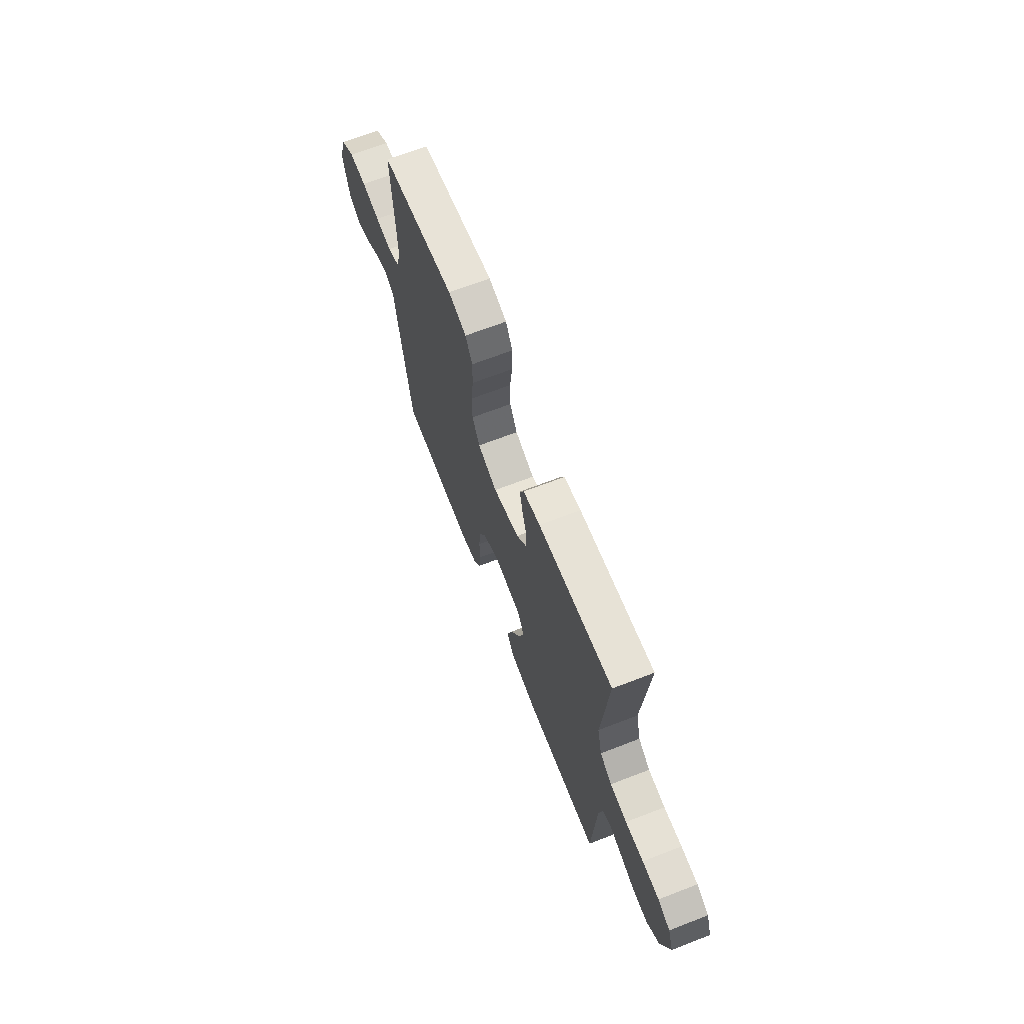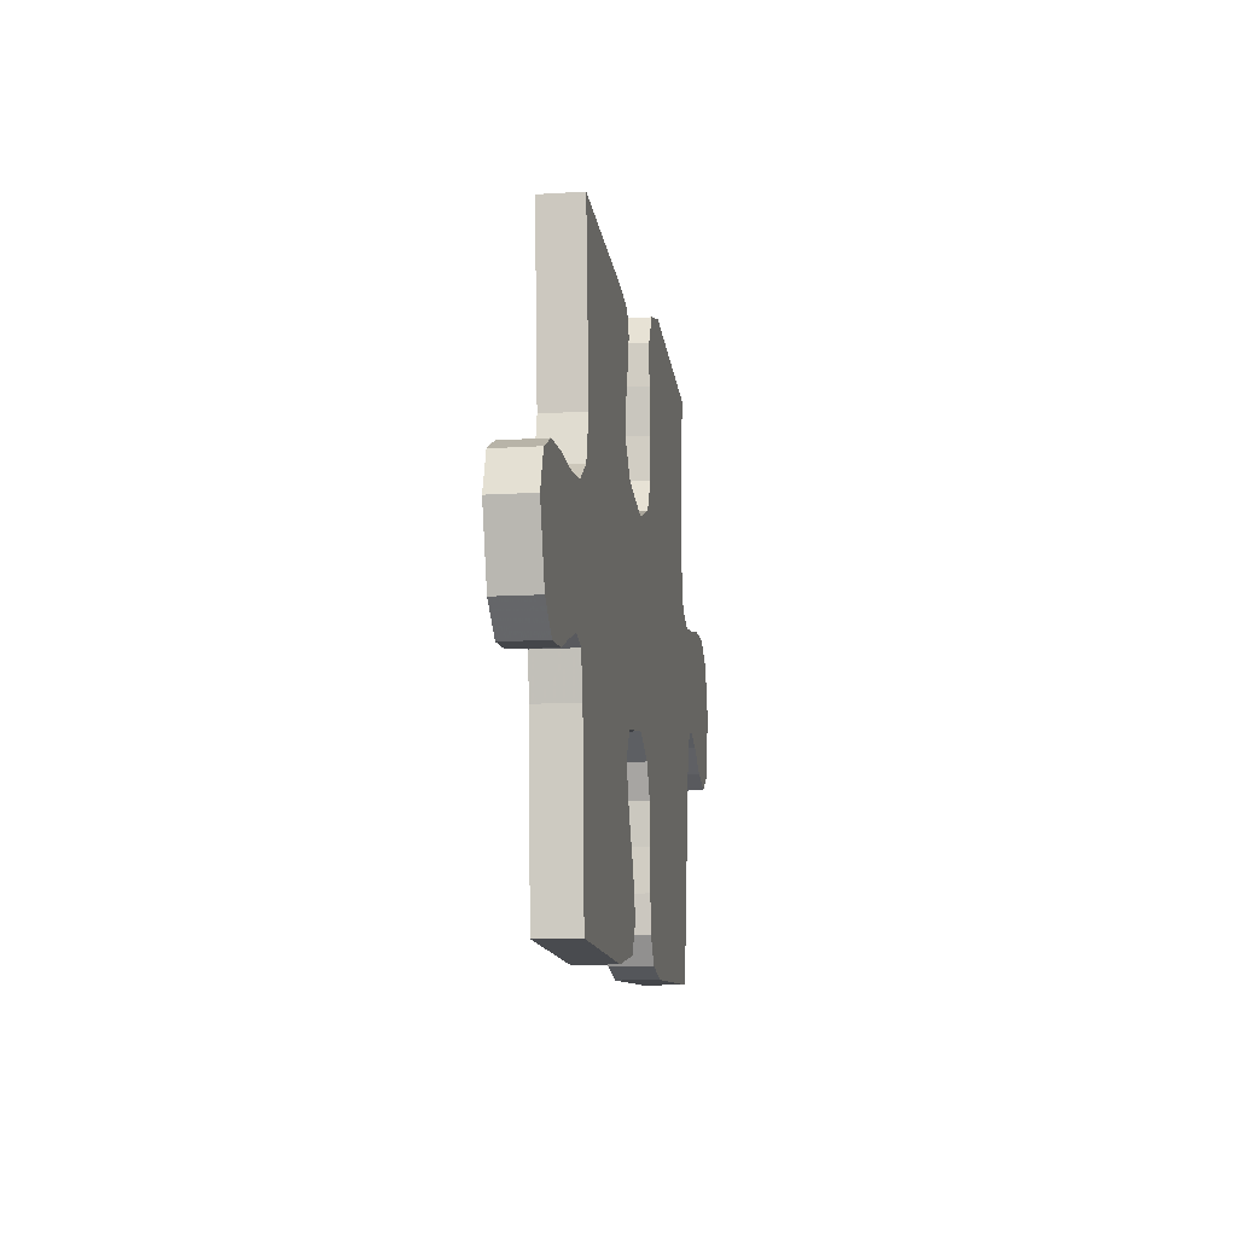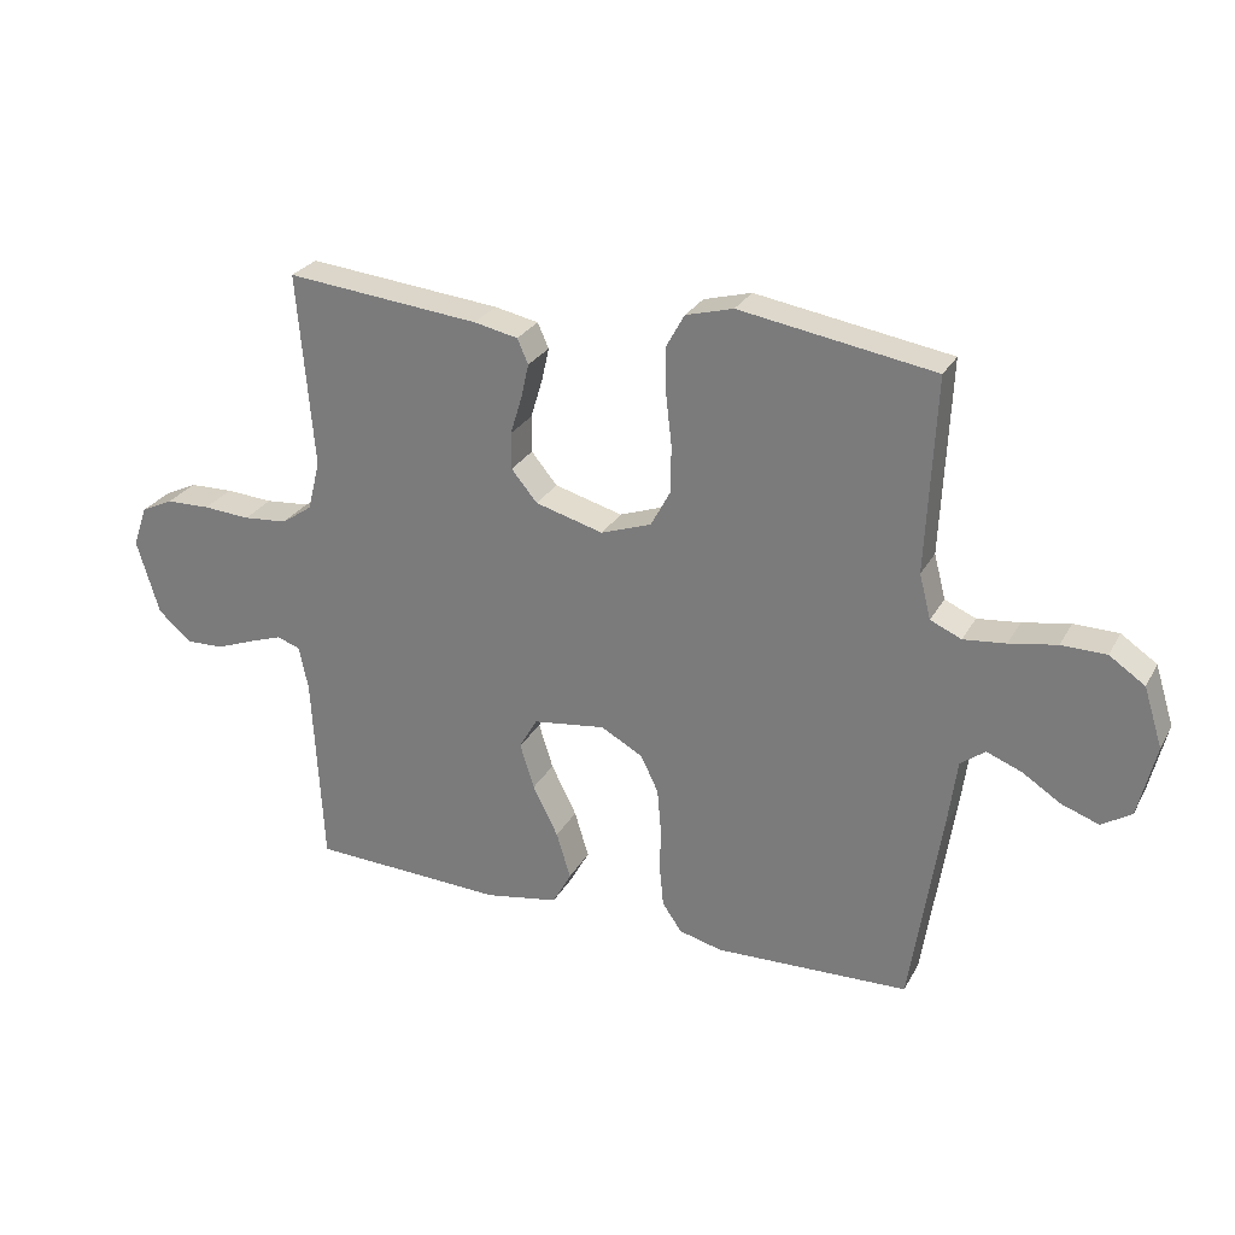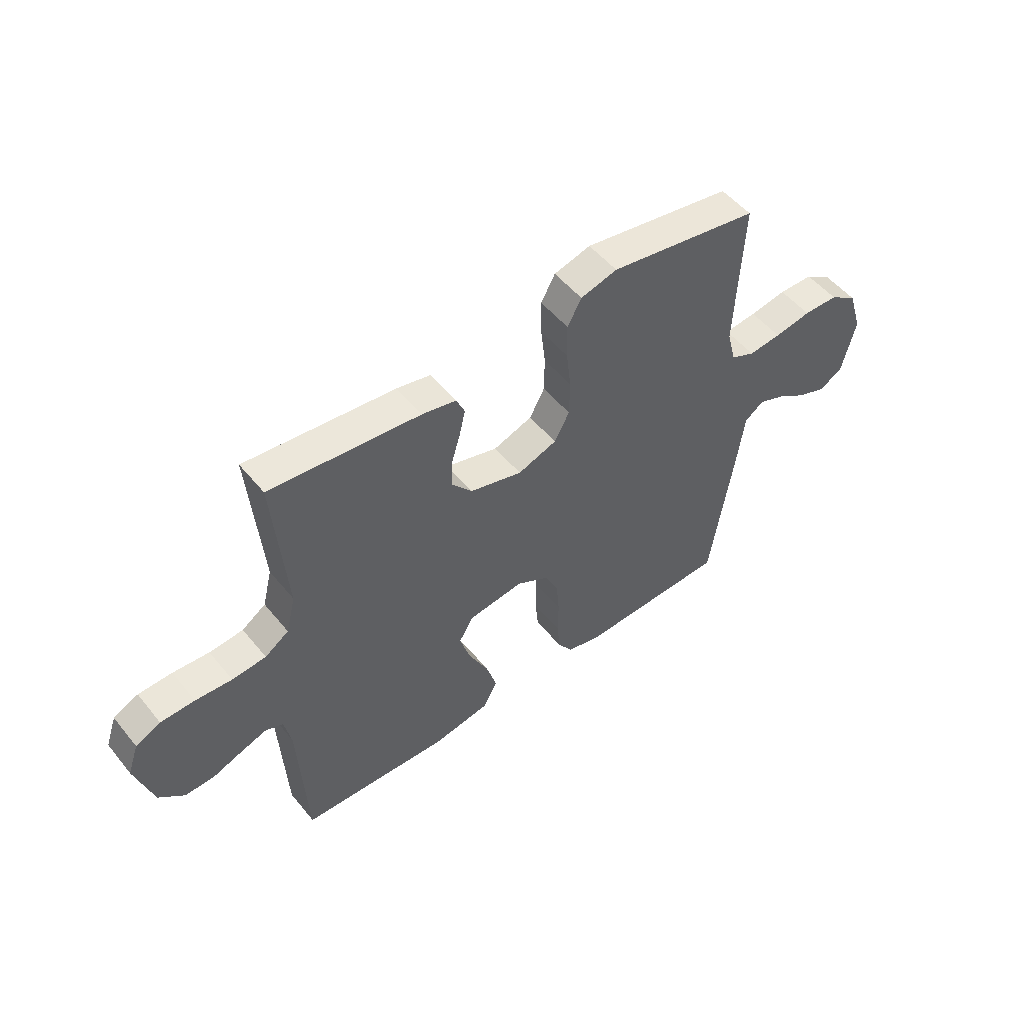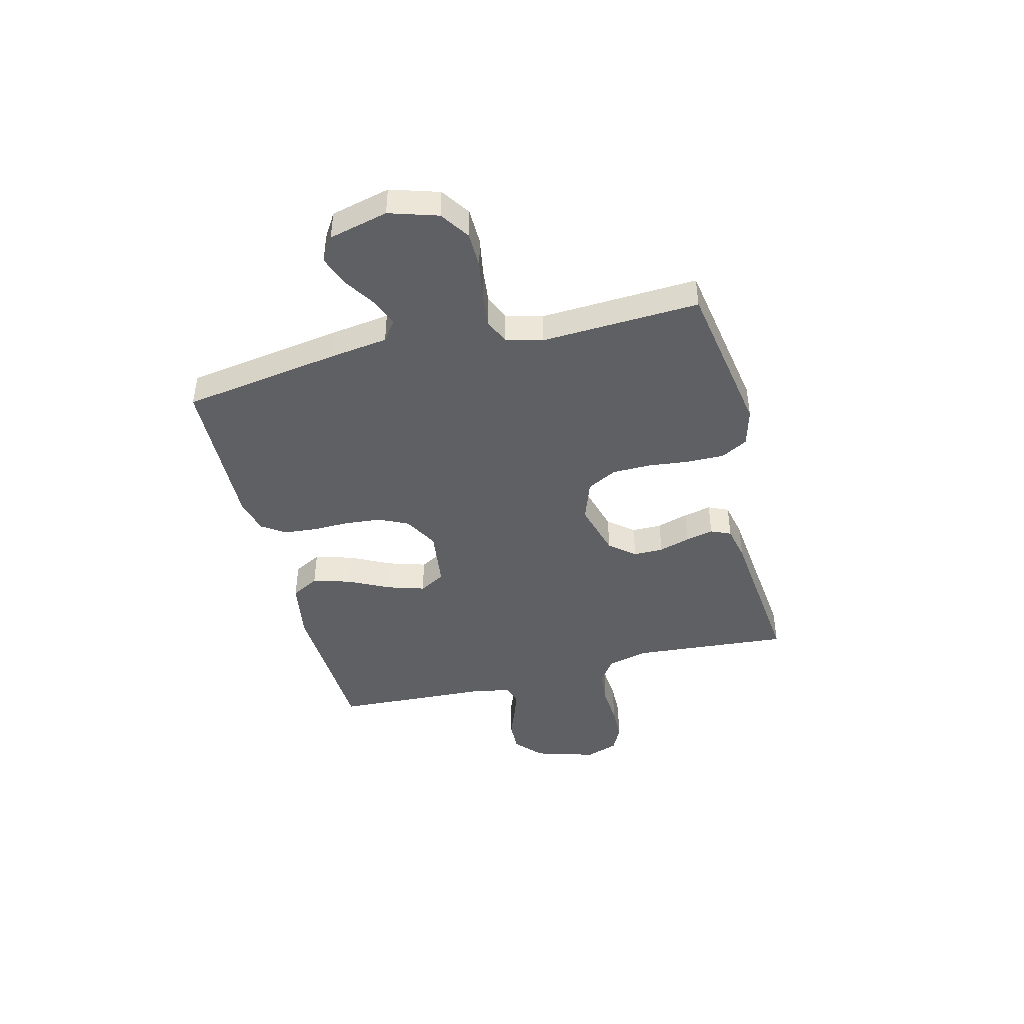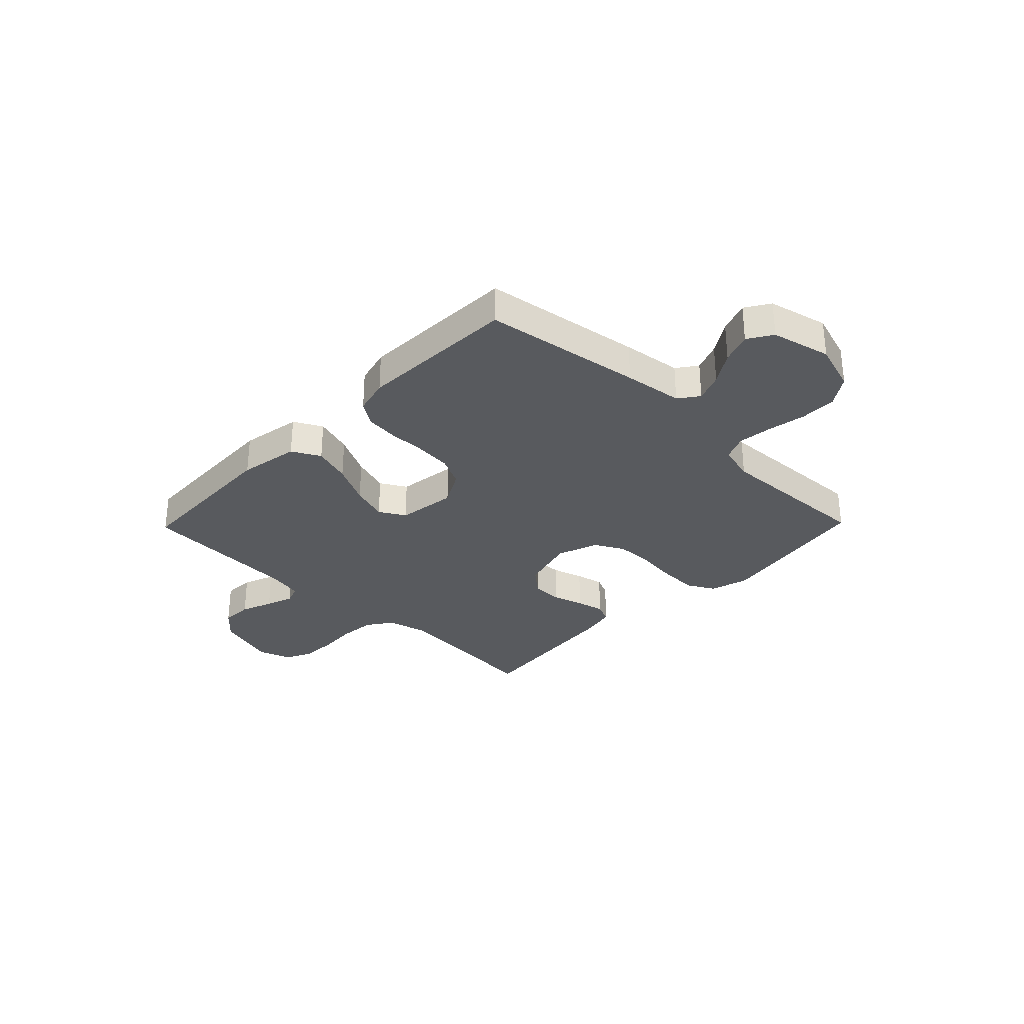
<metadata>
{"format":"obj","ext":"obj","renderer":"f3d","projection":"perspective","resolution":1024,"background":"white","views":[{"elev":67.6,"azim":68.8,"up":"+Z"},{"elev":-11.6,"azim":98.8,"up":"+Z"},{"elev":27.0,"azim":-156.5,"up":"+Z"},{"elev":51.8,"azim":142.1,"up":"+Z"},{"elev":-43.7,"azim":-75.7,"up":"+Y"},{"elev":-31.1,"azim":-134.2,"up":"+Y"}]}
</metadata>
<code>
v 0.5 0.07 -0.5
v 0.2 0.07 -0.513
v 0.086 0.07 -0.493
v 0.057 0.07 -0.44
v 0.079 0.07 -0.368
v 0.118 0.07 -0.29
v 0.14 0.07 -0.22
v 0.112 0.07 -0.171
v 0 0.07 -0.156
v -0.065 0.07 -0.192
v -0.092 0.07 -0.248
v -0.098 0.07 -0.317
v -0.097 0.07 -0.387
v -0.103 0.07 -0.449
v -0.133 0.07 -0.493
v -0.2 0.07 -0.51
v -0.5 0.07 -0.5
v -0.546 0.07 -0.2
v -0.561 0.07 -0.089
v -0.599 0.07 -0.061
v -0.653 0.07 -0.082
v -0.712 0.07 -0.12
v -0.77 0.07 -0.141
v -0.816 0.07 -0.112
v -0.843 0.07 0
v -0.814 0.07 0.092
v -0.759 0.07 0.129
v -0.69 0.07 0.13
v -0.617 0.07 0.117
v -0.552 0.07 0.11
v -0.504 0.07 0.131
v -0.486 0.07 0.2
v -0.5 0.07 0.5
v -0.2 0.07 0.549
v -0.127 0.07 0.529
v -0.099 0.07 0.478
v -0.1 0.07 0.407
v -0.109 0.07 0.329
v -0.108 0.07 0.256
v -0.078 0.07 0.2
v 0 0.07 0.172
v 0.105 0.07 0.201
v 0.145 0.07 0.249
v 0.145 0.07 0.306
v 0.127 0.07 0.365
v 0.115 0.07 0.418
v 0.132 0.07 0.456
v 0.2 0.07 0.47
v 0.5 0.07 0.5
v 0.475 0.07 0.2
v 0.494 0.07 0.123
v 0.542 0.07 0.09
v 0.61 0.07 0.084
v 0.683 0.07 0.089
v 0.751 0.07 0.087
v 0.801 0.07 0.063
v 0.823 0.07 0
v 0.788 0.07 -0.116
v 0.737 0.07 -0.161
v 0.678 0.07 -0.159
v 0.618 0.07 -0.136
v 0.566 0.07 -0.118
v 0.53 0.07 -0.131
v 0.516 0.07 -0.2
v 0.5 0 -0.5
v 0.2 0 -0.513
v 0.086 0 -0.493
v 0.057 0 -0.44
v 0.079 0 -0.368
v 0.118 0 -0.29
v 0.14 0 -0.22
v 0.112 0 -0.171
v 0 0 -0.156
v -0.065 0 -0.192
v -0.092 0 -0.248
v -0.098 0 -0.317
v -0.097 0 -0.387
v -0.103 0 -0.449
v -0.133 0 -0.493
v -0.2 0 -0.51
v -0.5 0 -0.5
v -0.546 0 -0.2
v -0.561 0 -0.089
v -0.599 0 -0.061
v -0.653 0 -0.082
v -0.712 0 -0.12
v -0.77 0 -0.141
v -0.816 0 -0.112
v -0.843 0 0
v -0.814 0 0.092
v -0.759 0 0.129
v -0.69 0 0.13
v -0.617 0 0.117
v -0.552 0 0.11
v -0.504 0 0.131
v -0.486 0 0.2
v -0.5 0 0.5
v -0.2 0 0.549
v -0.127 0 0.529
v -0.099 0 0.478
v -0.1 0 0.407
v -0.109 0 0.329
v -0.108 0 0.256
v -0.078 0 0.2
v 0 0 0.172
v 0.105 0 0.201
v 0.145 0 0.249
v 0.145 0 0.306
v 0.127 0 0.365
v 0.115 0 0.418
v 0.132 0 0.456
v 0.2 0 0.47
v 0.5 0 0.5
v 0.475 0 0.2
v 0.494 0 0.123
v 0.542 0 0.09
v 0.61 0 0.084
v 0.683 0 0.089
v 0.751 0 0.087
v 0.801 0 0.063
v 0.823 0 0
v 0.788 0 -0.116
v 0.737 0 -0.161
v 0.678 0 -0.159
v 0.618 0 -0.136
v 0.566 0 -0.118
v 0.53 0 -0.131
v 0.516 0 -0.2
f 58 59 60 61
f 58 61 62
f 57 58 62
f 56 57 62 63
f 53 54 55 56
f 52 53 56 63
f 47 48 49 50
f 47 50 51
f 44 45 46 47
f 44 47 51
f 43 44 51 52
f 35 36 37 38
f 35 38 39
f 32 33 34 35
f 31 32 35 39
f 30 31 39 40
f 26 27 28 29
f 26 29 30
f 25 26 30
f 21 22 23 24
f 20 21 24 25
f 16 17 18 19
f 14 15 16 19
f 12 13 14 19
f 11 12 19 20
f 10 11 20
f 9 10 20 25
f 3 4 5 6
f 3 6 7
f 64 1 2 3
f 64 3 7
f 63 64 7 8
f 42 43 52 63
f 41 42 63 8
f 25 30 40 41
f 8 9 25 41
f 125 124 123 122
f 126 125 122
f 126 122 121
f 127 126 121 120
f 120 119 118 117
f 127 120 117 116
f 114 113 112 111
f 115 114 111
f 111 110 109 108
f 115 111 108
f 116 115 108 107
f 102 101 100 99
f 103 102 99
f 99 98 97 96
f 103 99 96 95
f 104 103 95 94
f 93 92 91 90
f 94 93 90
f 94 90 89
f 88 87 86 85
f 89 88 85 84
f 83 82 81 80
f 83 80 79 78
f 83 78 77 76
f 84 83 76 75
f 84 75 74
f 89 84 74 73
f 70 69 68 67
f 71 70 67
f 67 66 65 128
f 71 67 128
f 72 71 128 127
f 127 116 107 106
f 72 127 106 105
f 105 104 94 89
f 105 89 73 72
f 1 65 66 2
f 2 66 67 3
f 3 67 68 4
f 4 68 69 5
f 5 69 70 6
f 6 70 71 7
f 7 71 72 8
f 8 72 73 9
f 9 73 74 10
f 10 74 75 11
f 11 75 76 12
f 12 76 77 13
f 13 77 78 14
f 14 78 79 15
f 15 79 80 16
f 16 80 81 17
f 17 81 82 18
f 18 82 83 19
f 19 83 84 20
f 20 84 85 21
f 21 85 86 22
f 22 86 87 23
f 23 87 88 24
f 24 88 89 25
f 25 89 90 26
f 26 90 91 27
f 27 91 92 28
f 28 92 93 29
f 29 93 94 30
f 30 94 95 31
f 31 95 96 32
f 32 96 97 33
f 33 97 98 34
f 34 98 99 35
f 35 99 100 36
f 36 100 101 37
f 37 101 102 38
f 38 102 103 39
f 39 103 104 40
f 40 104 105 41
f 41 105 106 42
f 42 106 107 43
f 43 107 108 44
f 44 108 109 45
f 45 109 110 46
f 46 110 111 47
f 47 111 112 48
f 48 112 113 49
f 49 113 114 50
f 50 114 115 51
f 51 115 116 52
f 52 116 117 53
f 53 117 118 54
f 54 118 119 55
f 55 119 120 56
f 56 120 121 57
f 57 121 122 58
f 58 122 123 59
f 59 123 124 60
f 60 124 125 61
f 61 125 126 62
f 62 126 127 63
f 63 127 128 64
f 64 128 65 1

</code>
